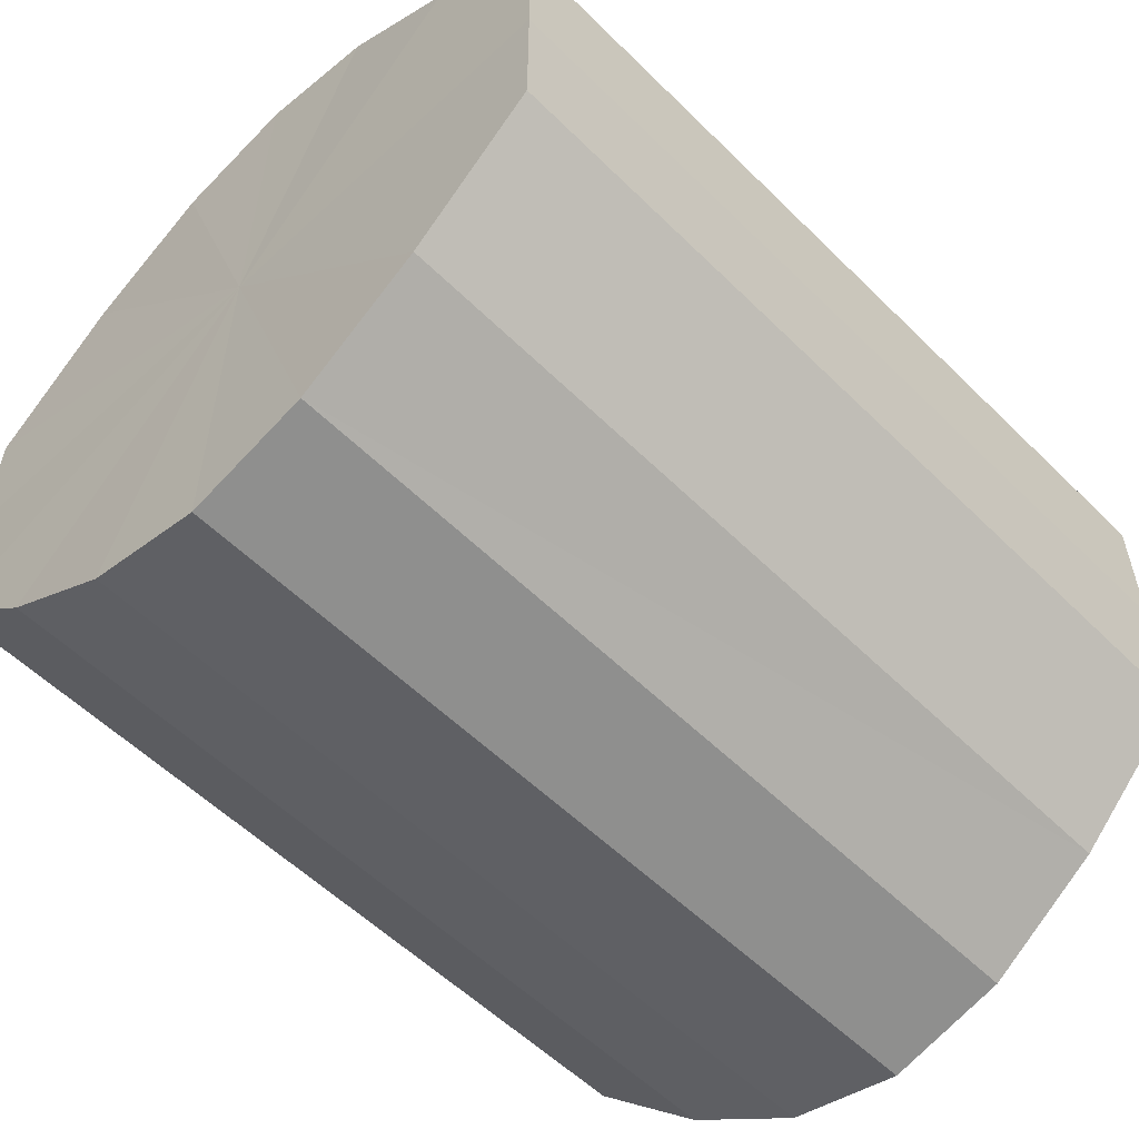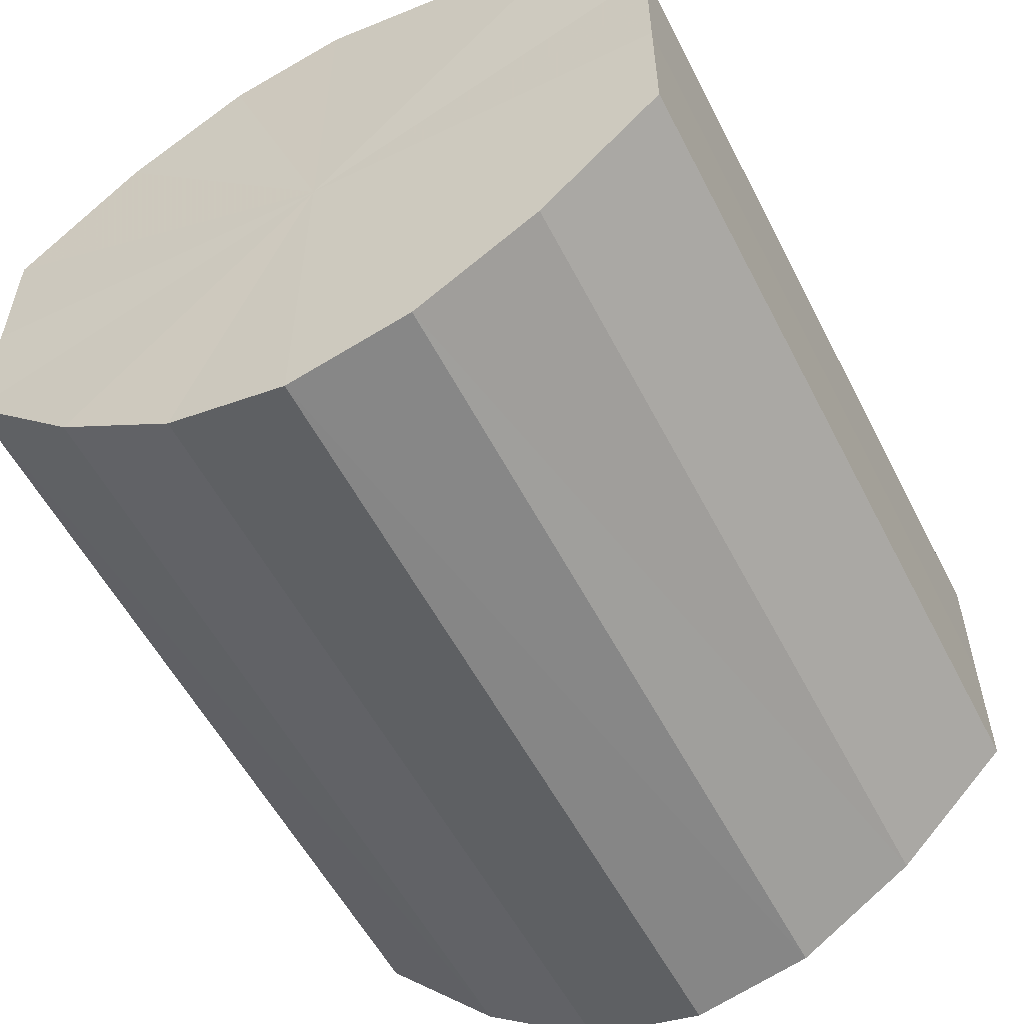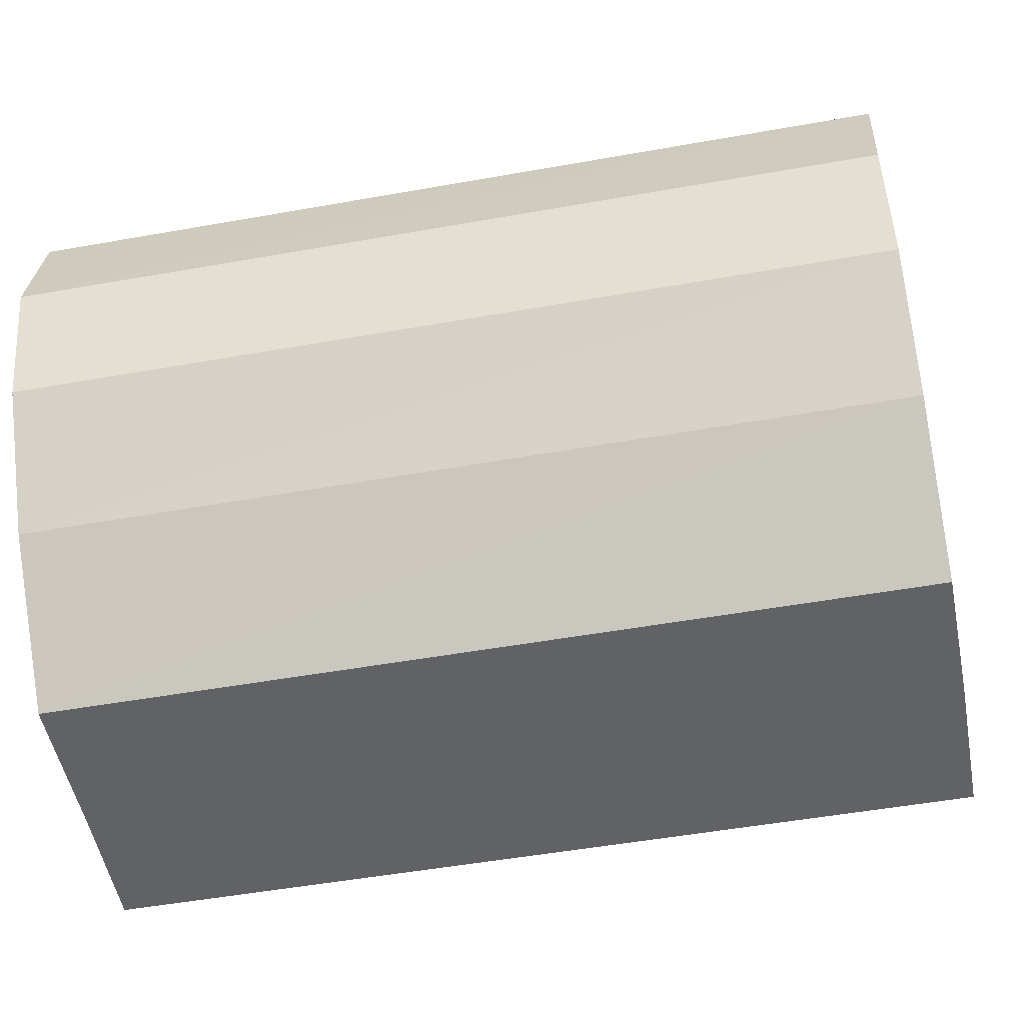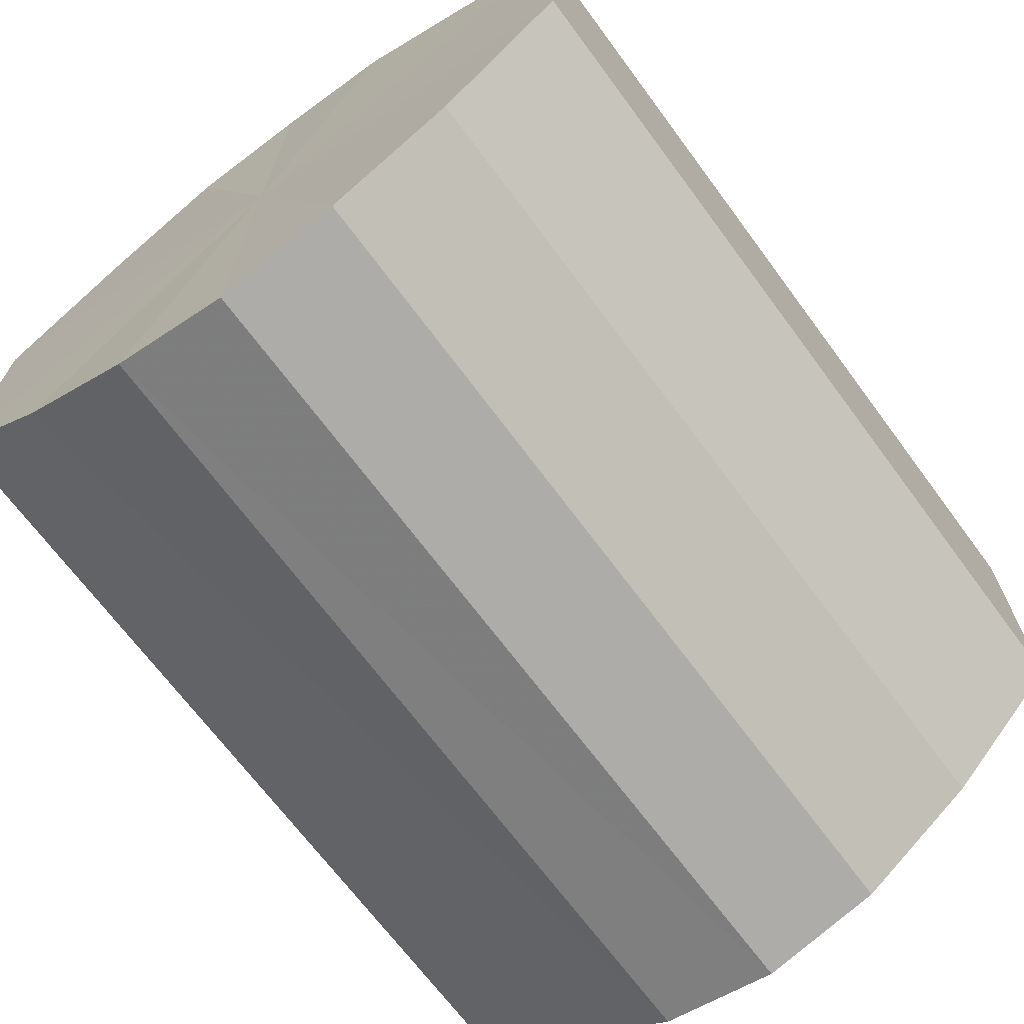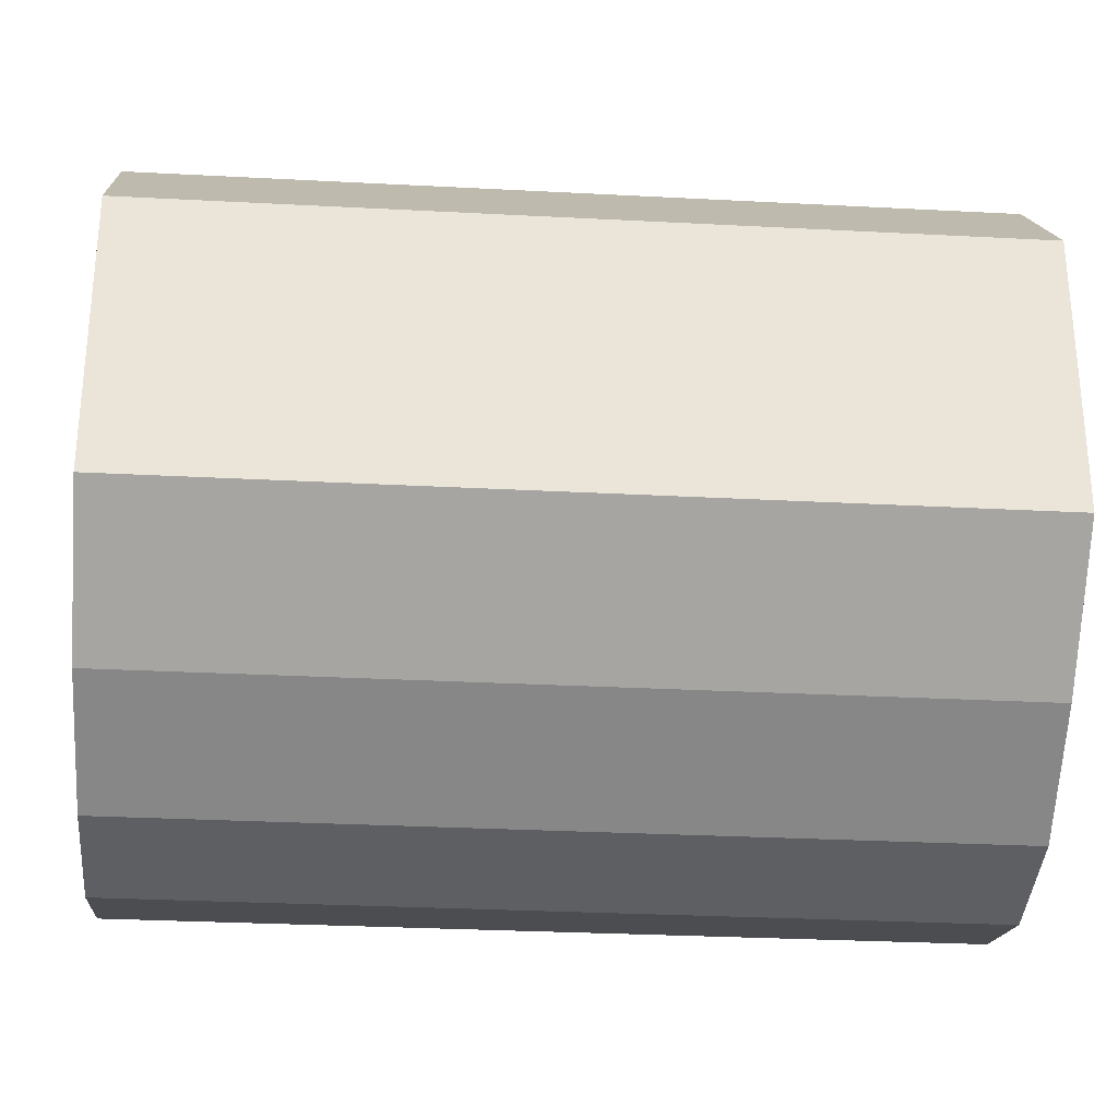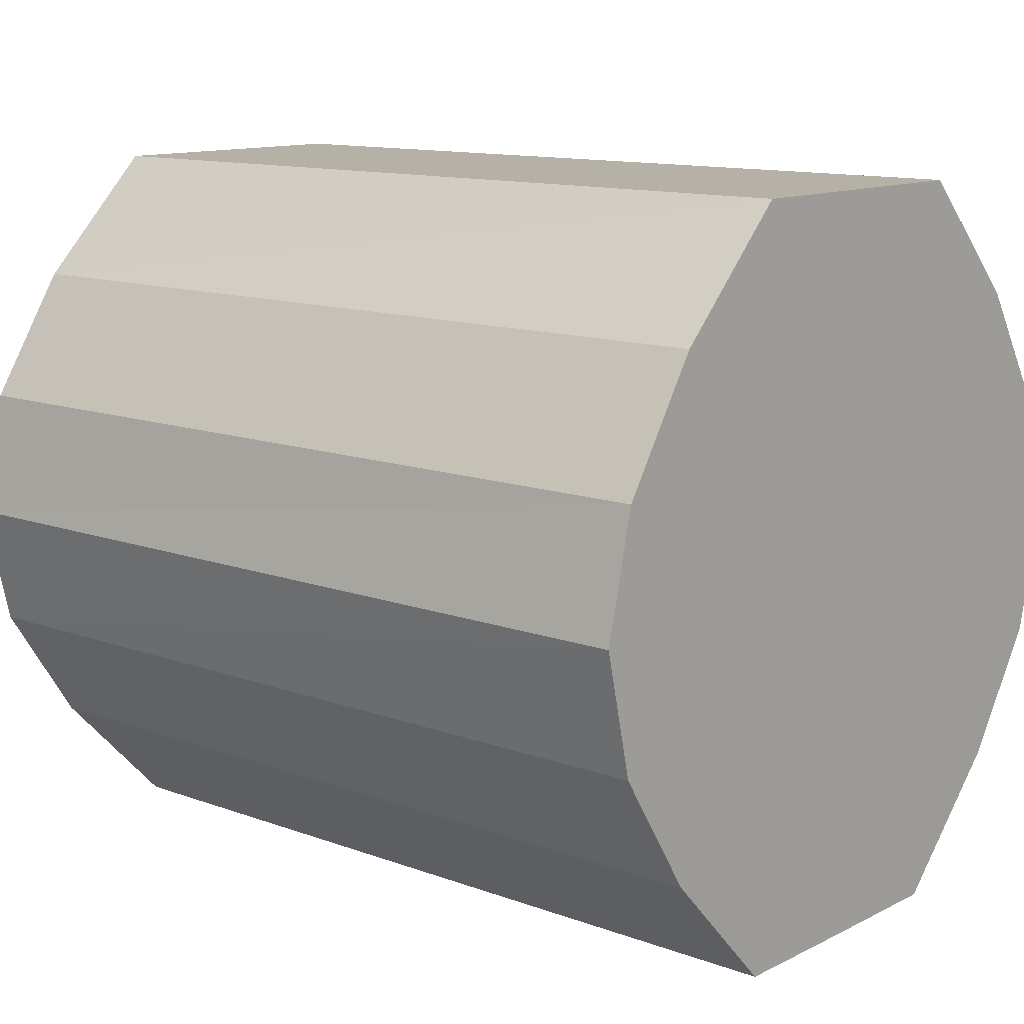
<metadata>
{"format":"obj","ext":"obj","renderer":"f3d","projection":"perspective","resolution":1024,"background":"white","views":[{"elev":-55.8,"azim":134.1,"up":"+Z"},{"elev":-55.7,"azim":-63.0,"up":"+Z"},{"elev":-50.5,"azim":-168.9,"up":"+Y"},{"elev":-69.0,"azim":126.6,"up":"+Z"},{"elev":-29.1,"azim":-4.4,"up":"+Z"},{"elev":12.1,"azim":40.8,"up":"+Y"}]}
</metadata>
<code>
o 4933
v 2175 1864 7.626
v 2175 1864 7.628
v 2175 1864 7.626
v 2175 1864 7.635
v 2175 1864 7.628
v 2175 1864 7.628
v 2175 1864 7.628
v 2175 1864 7.644
v 2175 1864 7.635
v 2175 1864 7.635
v 2175 1864 7.635
v 2175 1864 7.656
v 2175 1864 7.644
v 2175 1864 7.644
v 2175 1864 7.644
v 2175 1864 7.668
v 2175 1864 7.656
v 2175 1864 7.656
v 2175 1864 7.656
v 2175 1864 7.677
v 2175 1864 7.668
v 2175 1864 7.668
v 2175 1864 7.668
v 2175 1864 7.684
v 2175 1864 7.677
v 2175 1864 7.677
v 2175 1864 7.677
v 2175 1864 7.686
v 2175 1864 7.684
v 2175 1864 7.684
v 2175 1864 7.684
v 2175 1864 7.686
v 2175 1864 7.626
v 2175 1864 7.628
v 2175 1864 7.628
v 2175 1864 7.635
v 2175 1864 7.635
v 2175 1864 7.628
v 2175 1864 7.626
v 2175 1864 7.635
v 2175 1864 7.628
v 2175 1864 7.644
v 2175 1864 7.644
v 2175 1864 7.644
v 2175 1864 7.635
v 2175 1864 7.656
v 2175 1864 7.644
v 2175 1864 7.656
v 2175 1864 7.656
v 2175 1864 7.668
v 2175 1864 7.656
v 2175 1864 7.677
v 2175 1864 7.668
v 2175 1864 7.668
v 2175 1864 7.668
v 2175 1864 7.684
v 2175 1864 7.677
v 2175 1864 7.686
v 2175 1864 7.684
v 2175 1864 7.677
v 2175 1864 7.677
v 2175 1864 7.684
v 2175 1864 7.686
v 2175 1864 7.684
v 2175 1864 7.656
v 2175 1864 7.628
v 2175 1864 7.626
v 2175 1864 7.635
v 2175 1864 7.628
v 2175 1864 7.644
v 2175 1864 7.635
v 2175 1864 7.656
v 2175 1864 7.644
v 2175 1864 7.668
v 2175 1864 7.656
v 2175 1864 7.677
v 2175 1864 7.668
v 2175 1864 7.684
v 2175 1864 7.677
v 2175 1864 7.686
v 2175 1864 7.684
v 2175 1864 7.656
v 2175 1864 7.626
v 2175 1864 7.628
v 2175 1864 7.628
v 2175 1864 7.635
v 2175 1864 7.635
v 2175 1864 7.644
v 2175 1864 7.644
v 2175 1864 7.656
v 2175 1864 7.656
v 2175 1864 7.668
v 2175 1864 7.668
v 2175 1864 7.677
v 2175 1864 7.677
v 2175 1864 7.684
v 2175 1864 7.684
v 2175 1864 7.686
f 1 2 3
f 2 4 5
f 6 1 7
f 4 8 9
f 10 6 11
f 8 12 13
f 14 10 15
f 12 16 17
f 18 14 19
f 16 20 21
f 22 18 23
f 20 24 25
f 26 22 27
f 24 28 29
f 30 26 31
f 28 30 32
f 33 34 35
f 35 36 37
f 38 39 33
f 40 41 38
f 37 42 43
f 44 45 40
f 46 47 44
f 43 48 49
f 50 51 46
f 52 53 50
f 49 54 55
f 56 57 52
f 58 59 56
f 55 60 61
f 62 63 58
f 61 64 62
f 65 66 67
f 65 68 66
f 65 67 69
f 65 70 68
f 65 69 71
f 65 72 70
f 65 71 73
f 65 74 72
f 65 73 75
f 65 76 74
f 65 75 77
f 65 78 76
f 65 77 79
f 65 80 78
f 65 79 81
f 65 81 80
f 82 83 84
f 82 85 83
f 82 84 86
f 82 87 85
f 82 86 88
f 82 89 87
f 82 88 90
f 82 91 89
f 82 90 92
f 82 93 91
f 82 92 94
f 82 95 93
f 82 94 96
f 82 97 95
f 82 96 98
f 82 98 97

</code>
